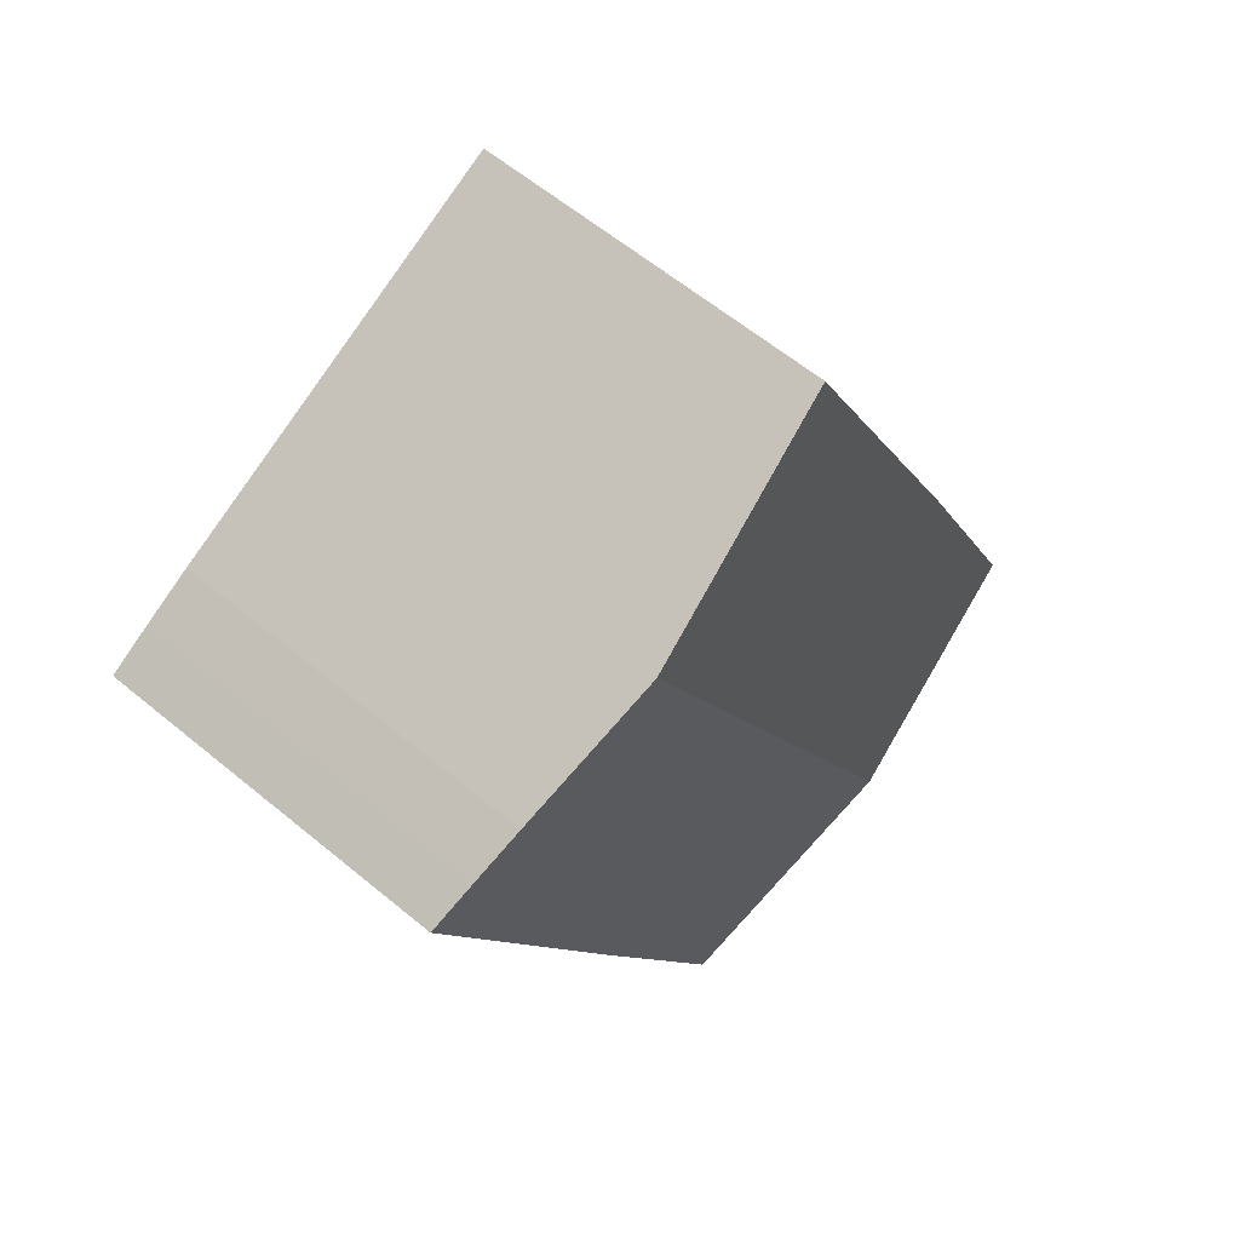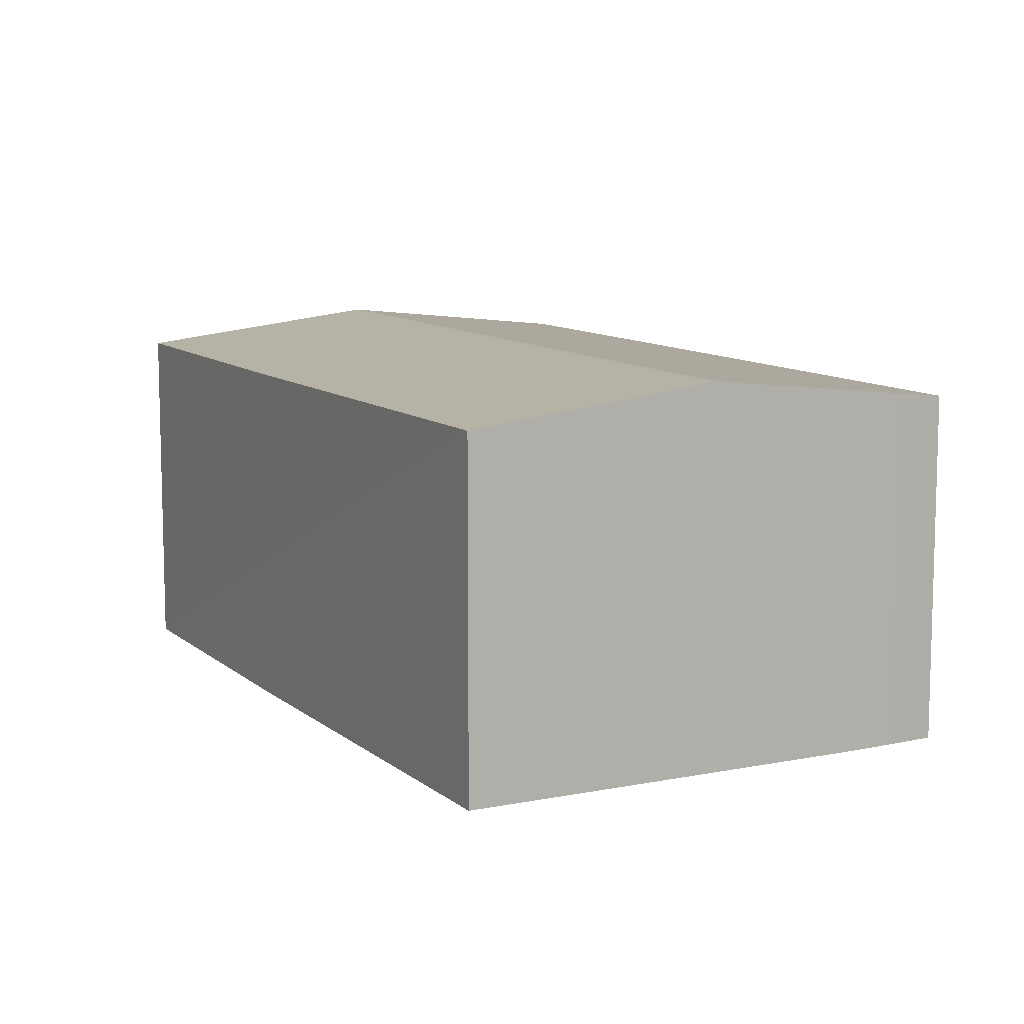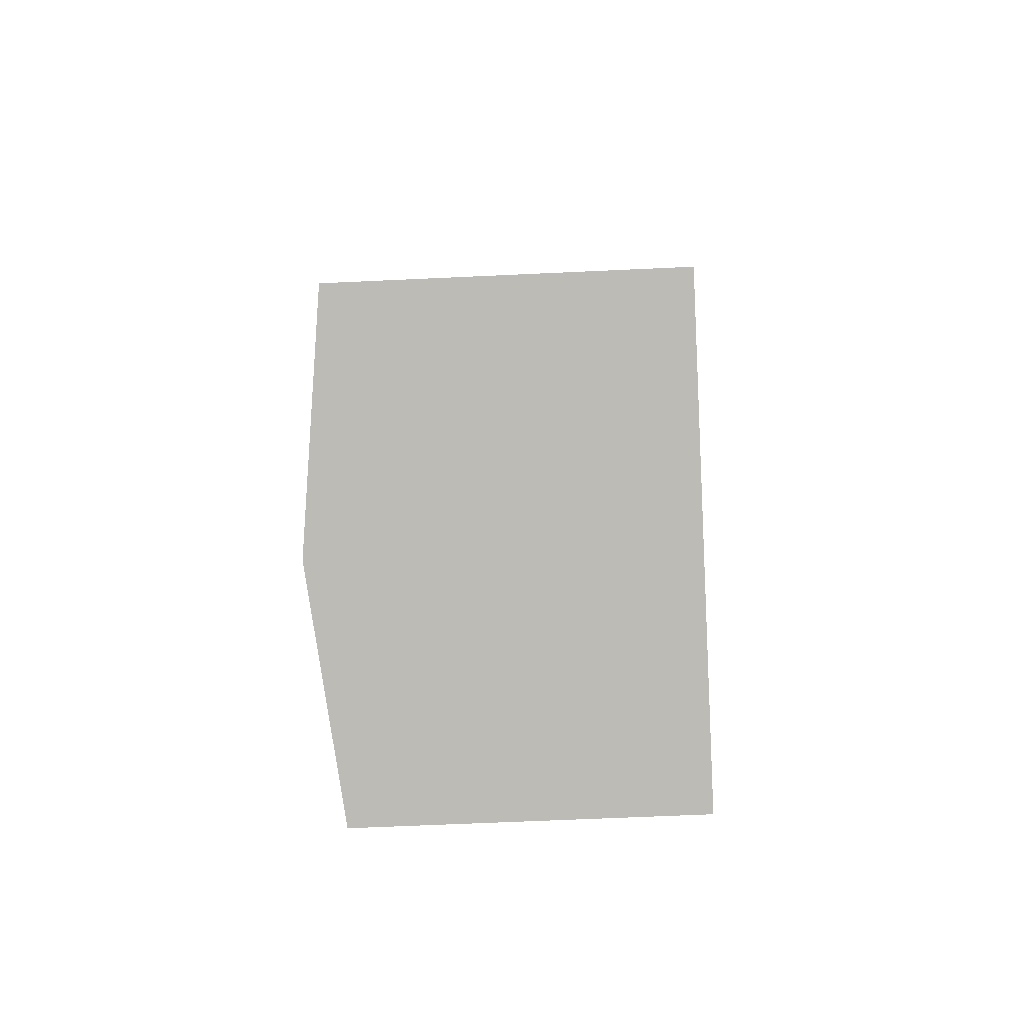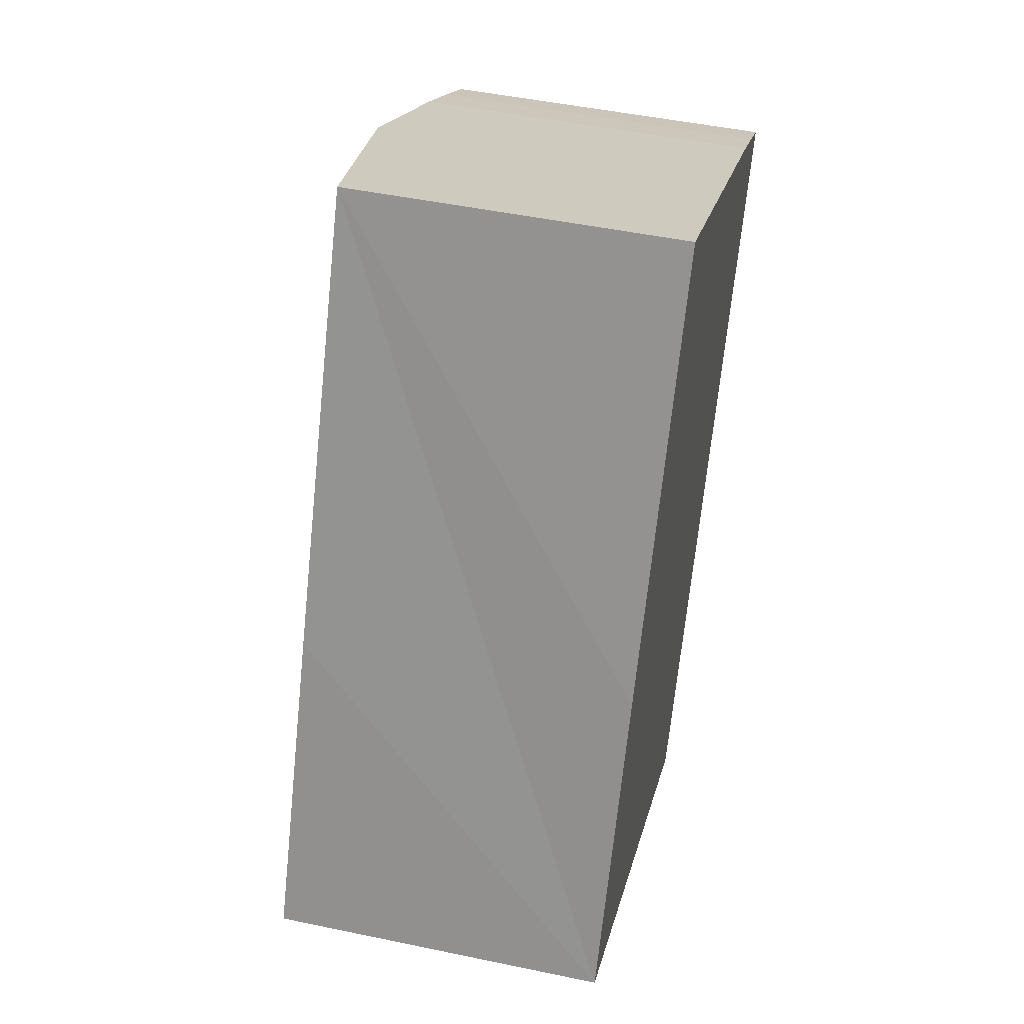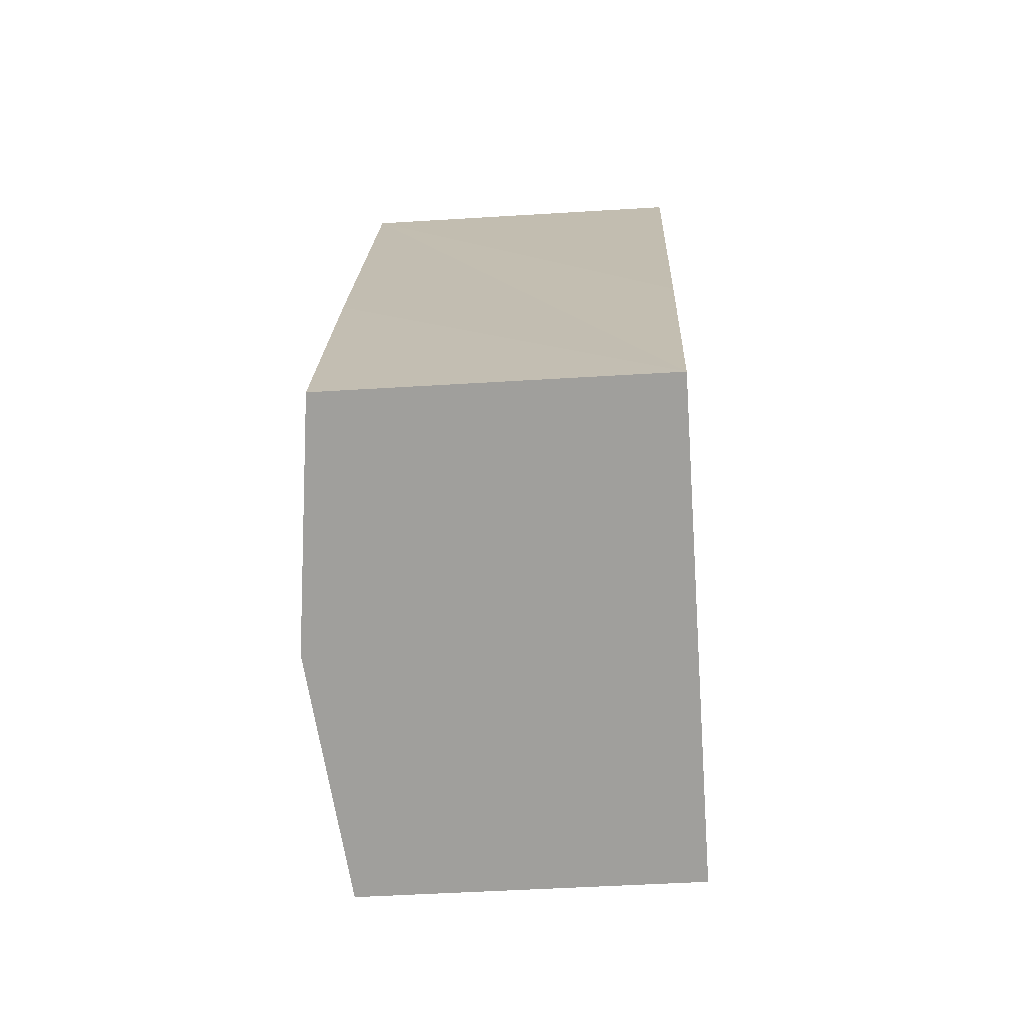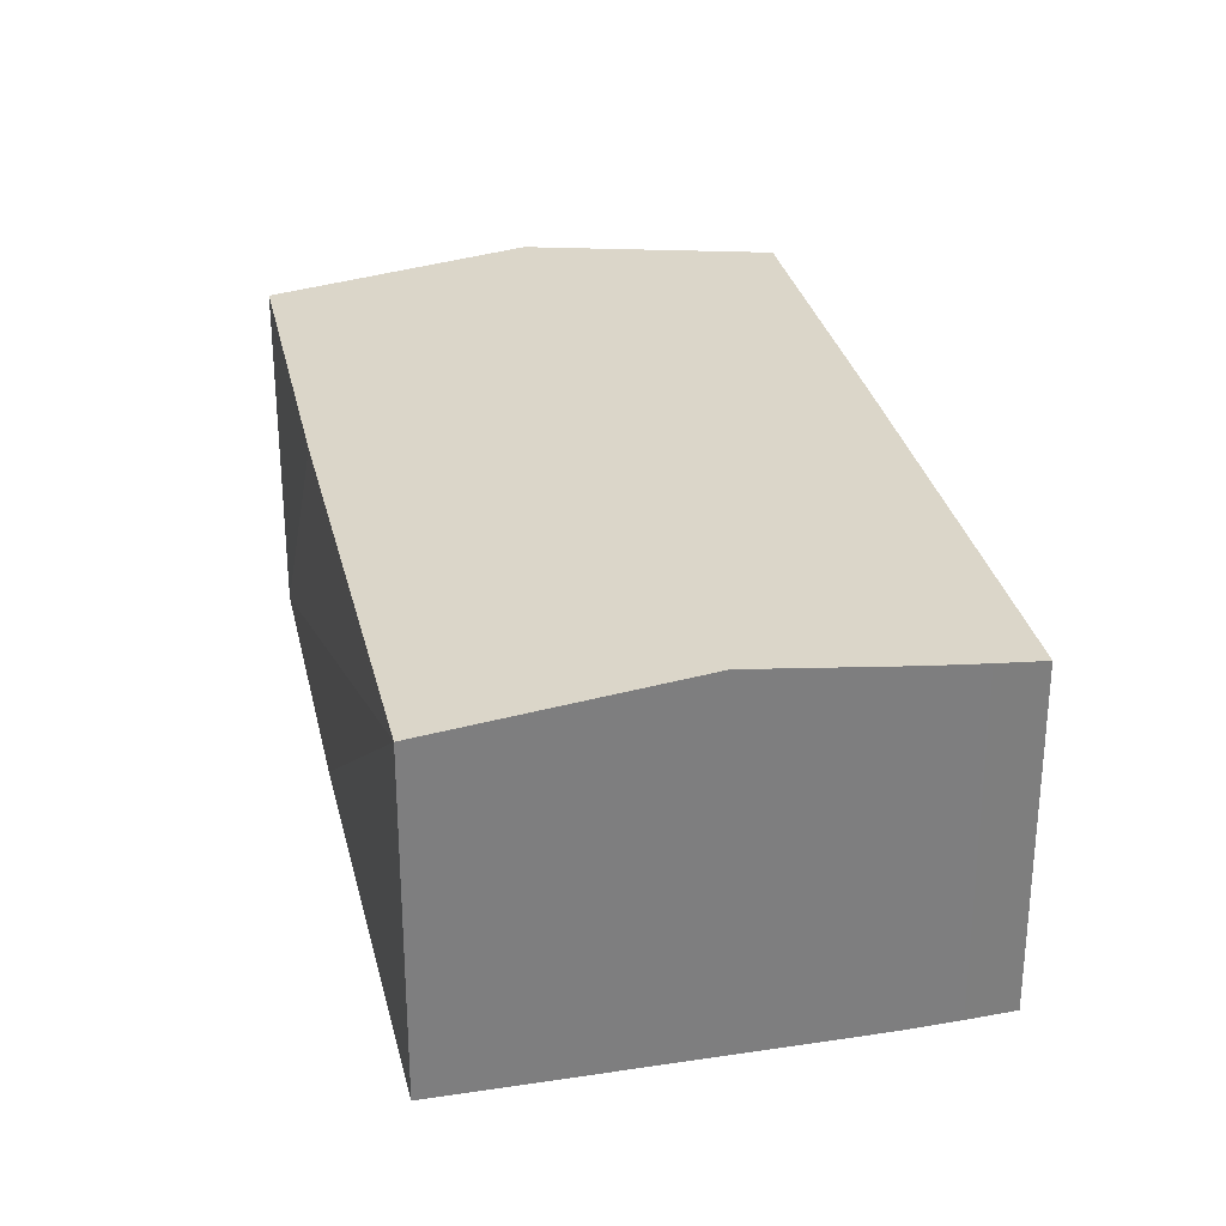
<metadata>
{"format":"obj","ext":"obj","renderer":"f3d","projection":"perspective","resolution":1024,"background":"white","views":[{"elev":60.6,"azim":130.3,"up":"+Z"},{"elev":10.2,"azim":-1.7,"up":"+Y"},{"elev":-58.9,"azim":-87.2,"up":"+Z"},{"elev":47.8,"azim":-76.7,"up":"+Z"},{"elev":-46.2,"azim":-85.9,"up":"+Z"},{"elev":30.8,"azim":13.4,"up":"+Y"}]}
</metadata>
<code>
v  5.078 8.208 -2.404
v  13.37 7.565 1.635
v  10.16 7.572 -4.812
v  12.88 8.208 13.67
v  17.98 7.563 11.1
v  17.02 7.686 11.63
v  15.93 7.826 12.2
v  7.826 7.573 16.11
v  0 7.573 4.637e-16
v  3.145 7.566 6.613
v  10.05 7.852 15.04
v  10.16 2.947e-16 -4.812
v  5.078 1.472e-16 -2.404
v  0 0 0
v  3.145 -4.049e-16 6.613
v  7.826 -9.866e-16 16.11
v  12.88 -8.37e-16 13.67
v  15.93 -7.469e-16 12.2
v  10.05 -9.209e-16 15.04
v  17.02 -7.119e-16 11.63
v  17.98 -6.799e-16 11.1
v  13.37 -1.001e-16 1.635
g defaultobject
f 1 2 3
f 2 1 4
f 2 4 5
f 5 4 6
f 6 4 7
f 8 9 10
f 9 8 1
f 1 8 11
f 1 11 4
f 12 1 3
f 1 12 9
f 9 12 13
f 9 13 14
f 14 10 9
f 10 14 8
f 8 14 15
f 8 15 16
f 16 11 8
f 11 16 4
f 4 16 7
f 7 16 17
f 7 17 18
f 17 16 19
f 18 6 7
f 6 18 20
f 20 5 6
f 5 20 21
f 2 12 3
f 12 2 22
f 22 2 5
f 22 5 21
f 14 16 15
f 16 14 19
f 19 14 13
f 19 13 17
f 17 13 18
f 18 13 12
f 18 12 20
f 20 12 21
f 21 12 22

</code>
